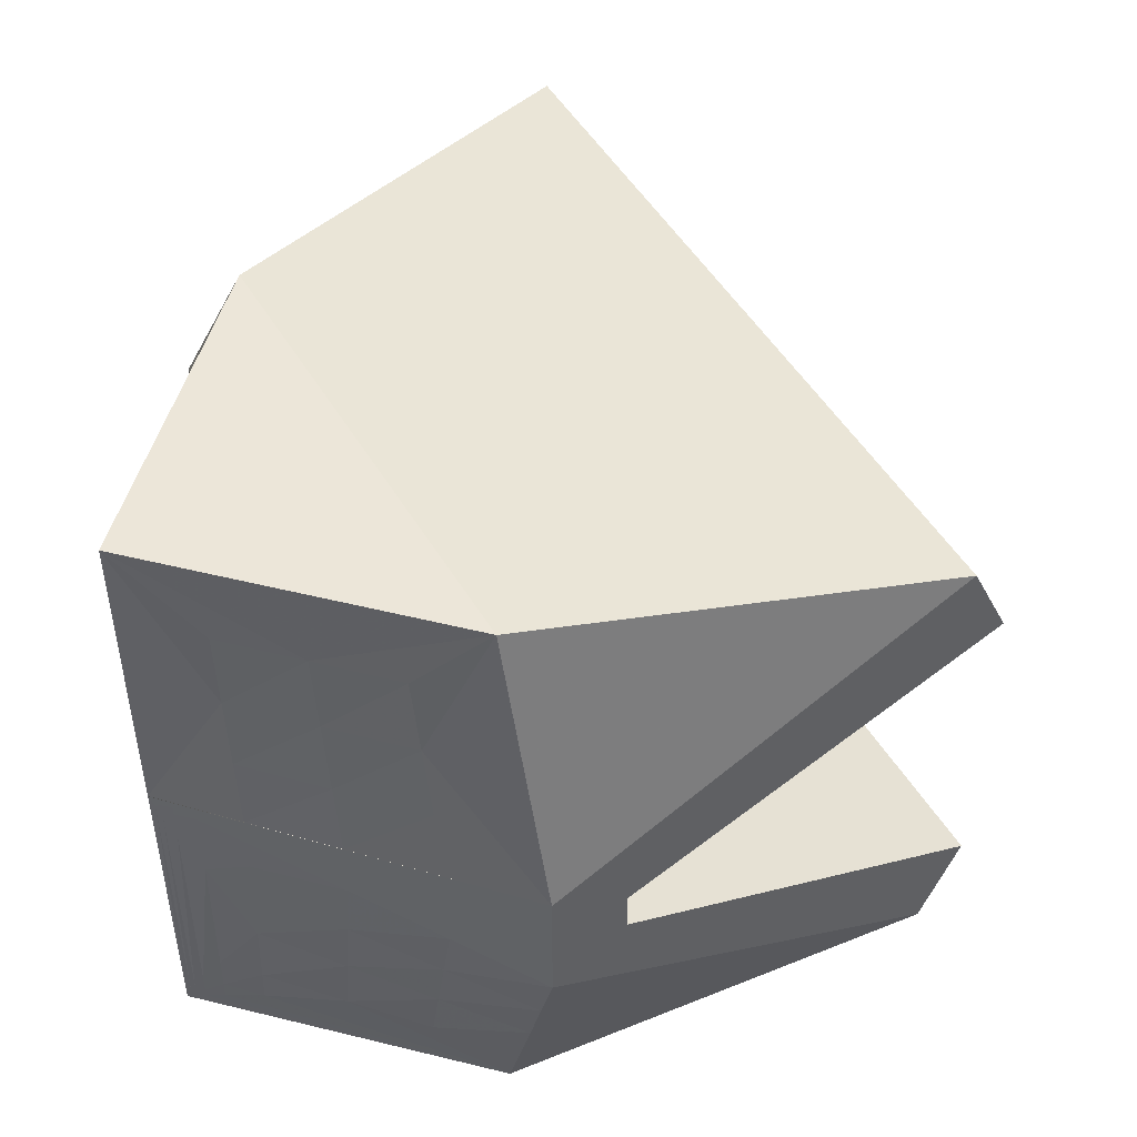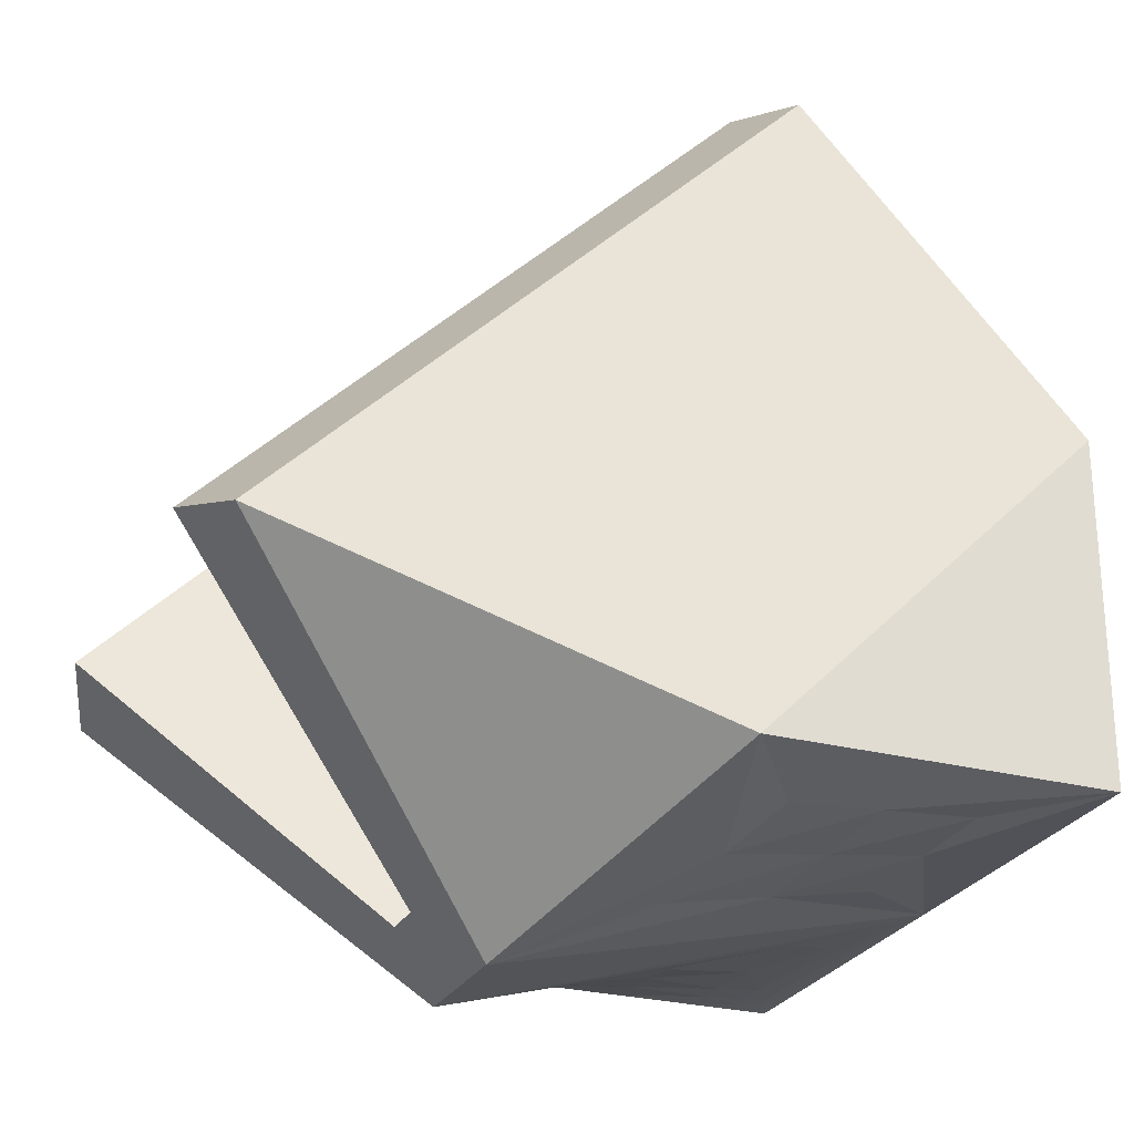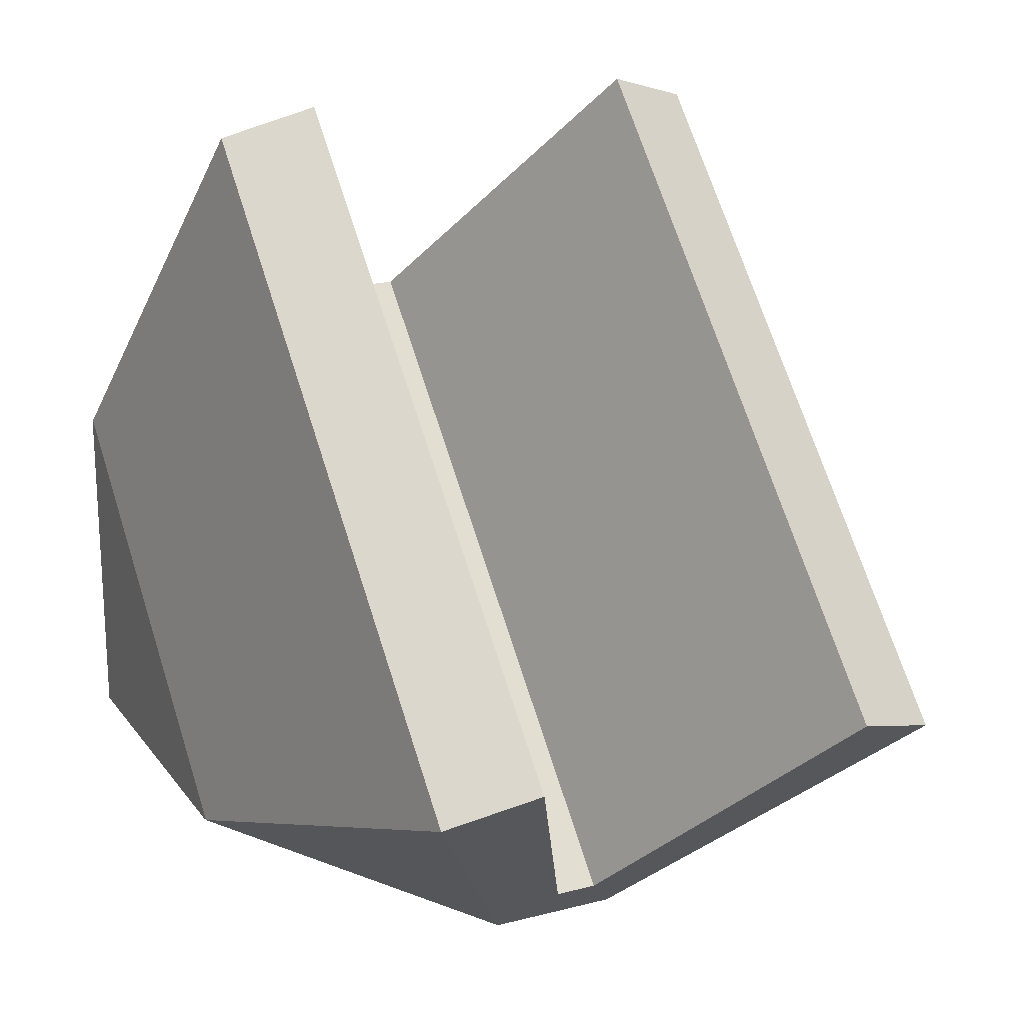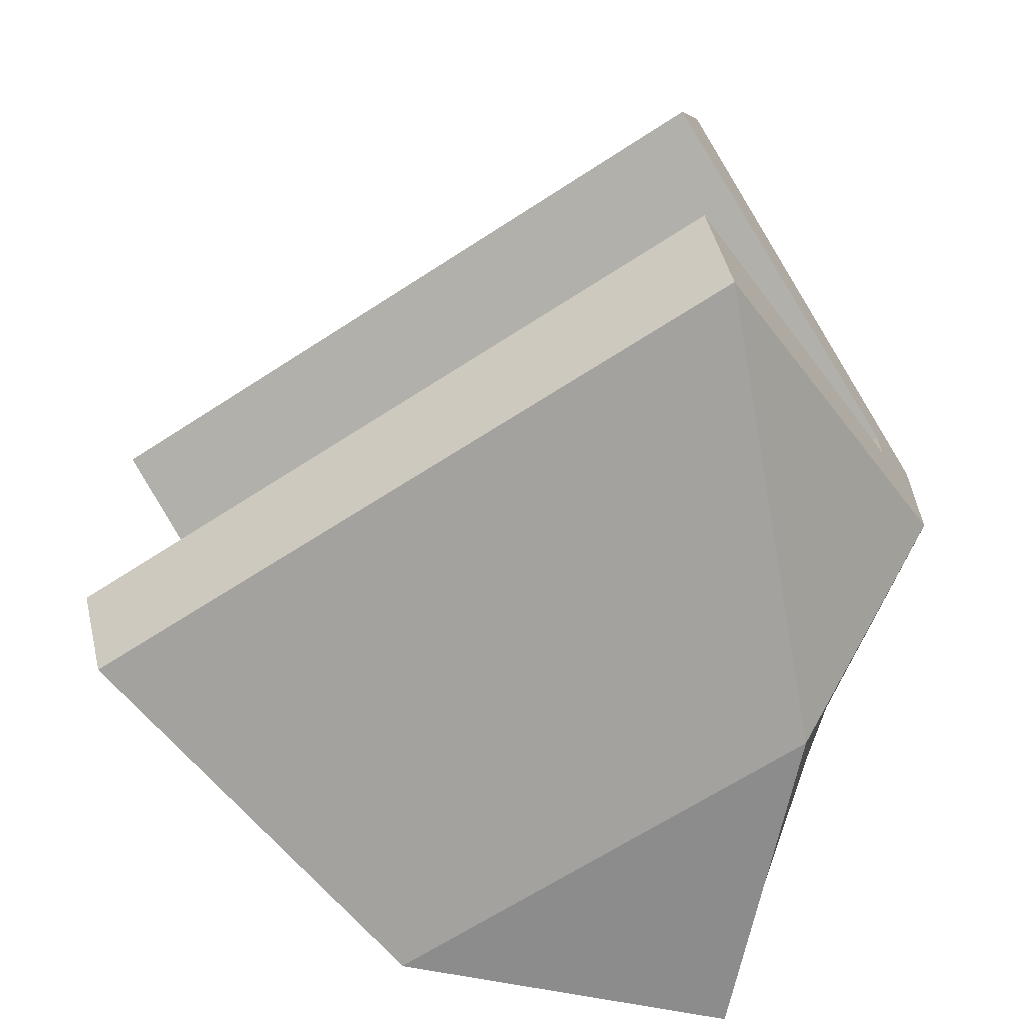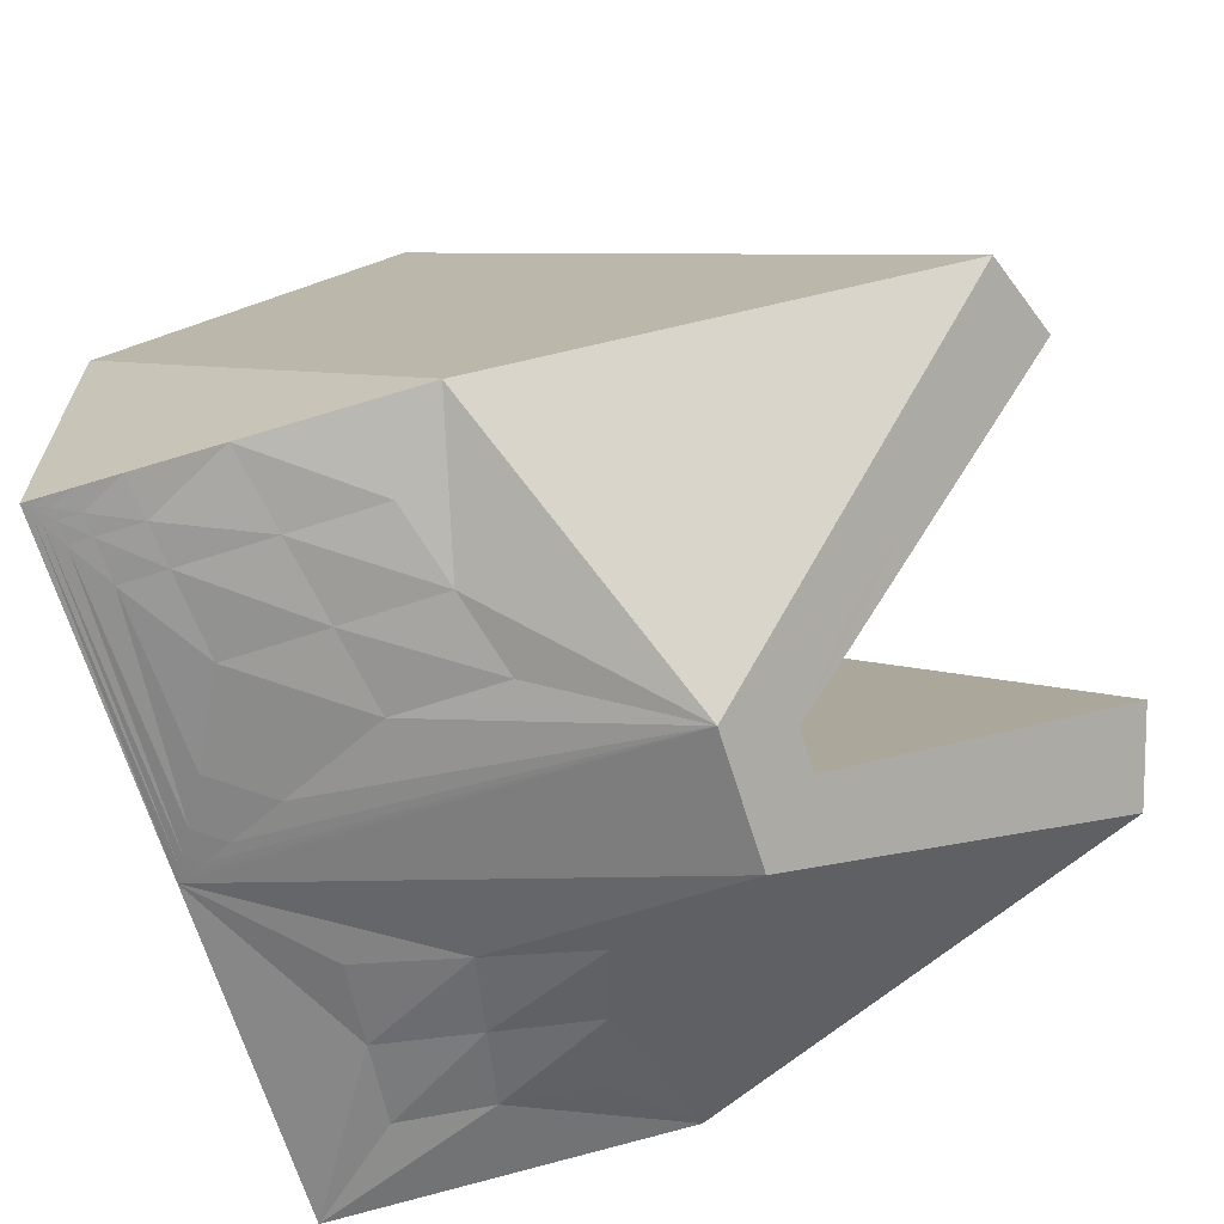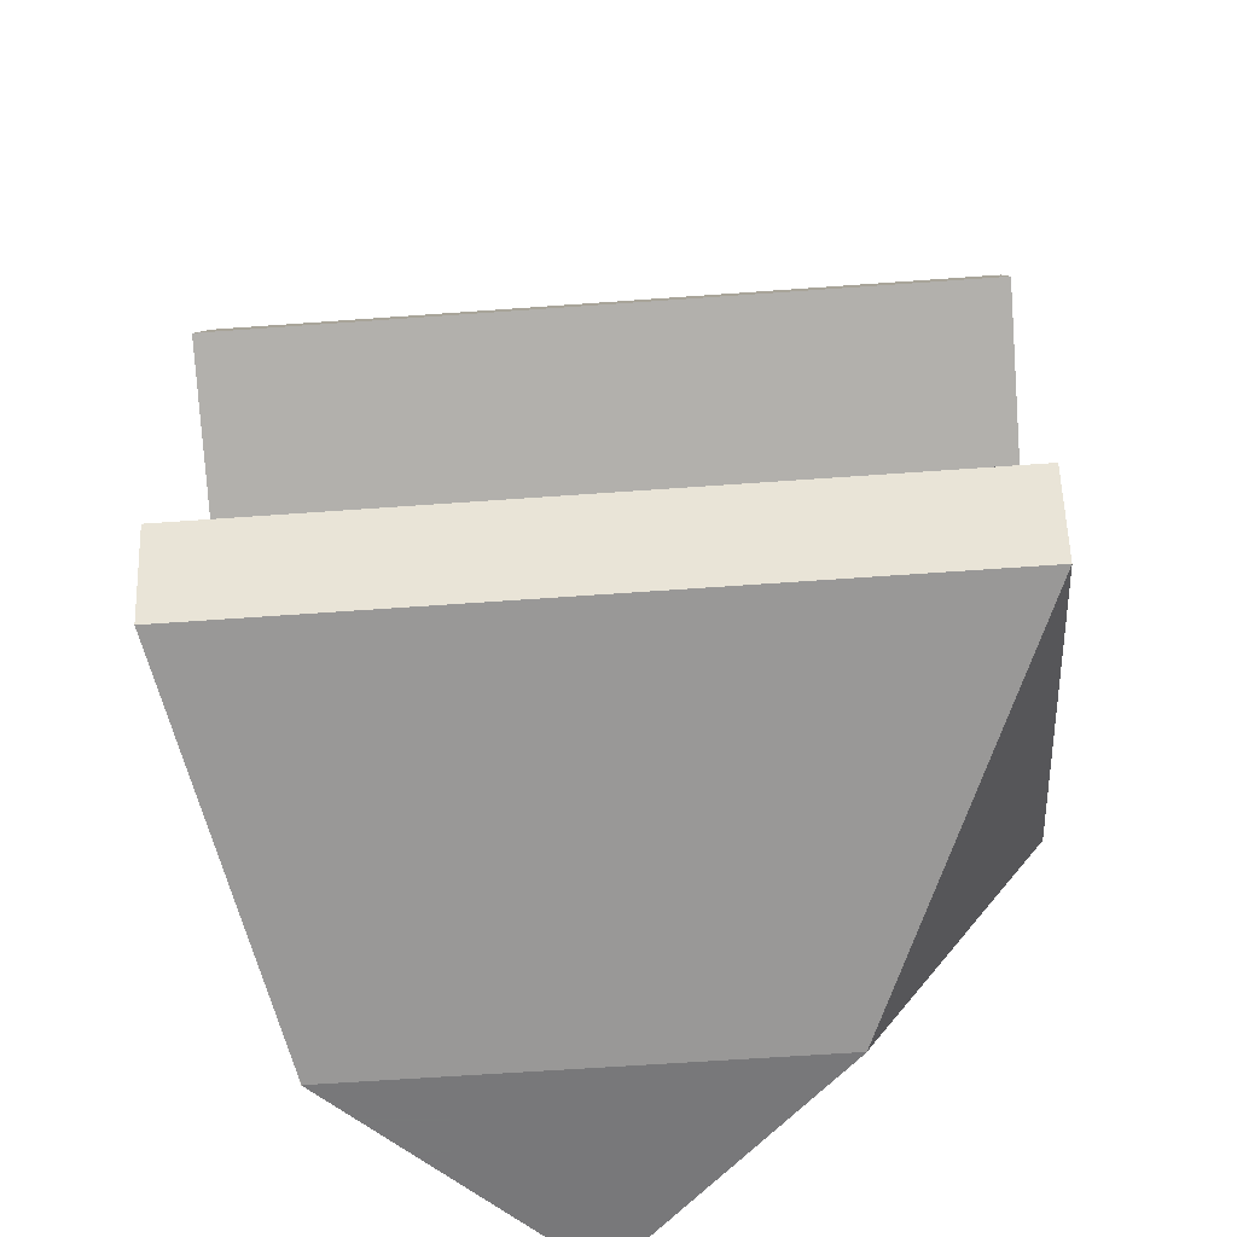
<metadata>
{"format":"obj","ext":"obj","renderer":"f3d","projection":"perspective","resolution":1024,"background":"white","views":[{"elev":49.4,"azim":-74.7,"up":"+Y"},{"elev":-26.0,"azim":157.5,"up":"+Z"},{"elev":20.5,"azim":64.5,"up":"+Z"},{"elev":-64.2,"azim":78.6,"up":"+Y"},{"elev":-66.6,"azim":17.2,"up":"+Z"},{"elev":-57.6,"azim":49.4,"up":"+Y"}]}
</metadata>
<code>
v 2668 -2932 728.5
v 2708 -2932 728.5
v 2679 -2941 727.5
v 2690 -2941 726.6
v 2701 -2940 725.7
v 2680 -2951 726.6
v 2692 -2950 724.7
v 2704 -2949 722.9
v 2681 -2960 725.7
v 2694 -2959 722.9
v 2707 -2958 720
v 2668 -2972 728.5
v 2723 -2964 713.5
v 2668 -2932 768.5
v 2668 -2932 728.5
v 2667 -2940 759.8
v 2667 -2941 749.4
v 2668 -2941 738.9
v 2665 -2949 761.2
v 2666 -2950 750.3
v 2667 -2951 739.4
v 2664 -2958 762.5
v 2665 -2959 751.2
v 2667 -2960 739.8
v 2661 -2964 775.7
v 2663 -2966 763.9
v 2664 -2968 752.1
v 2666 -2970 740.3
v 2668 -2972 728.5
v 2758 -2941 748.3
v 2708 -2932 728.5
v 2723 -2964 713.5
v 2730 -2974 719.9
v 2723 -2980 713.5
v 2730 -2970 719.9
v 2723 -2964 713.5
v 2761 -2952 751.7
v 2730 -2970 719.9
v 2752 -2954 742.7
v 2744 -2959 734.6
v 2736 -2963 726.4
v 2751 -2952 741.7
v 2743 -2957 733.3
v 2735 -2962 725
v 2750 -2949 740.6
v 2742 -2955 732.1
v 2733 -2960 723.6
v 2758 -2941 748.3
v 2723 -2964 713.5
v 2668 -2932 768.5
v 2668 -2932 728.5
v 2708 -2932 728.5
v 2696 -2941 810.5
v 2661 -2964 775.7
v 2668 -2932 768.5
v 2667 -2970 782.1
v 2667 -2974 782.1
v 2661 -2964 775.7
v 2661 -2980 775.7
v 2699 -2952 813.9
v 2667 -2970 782.1
v 2696 -2941 810.5
v 2661 -2964 775.7
v 2758 -2941 748.3
v 2696 -2941 810.5
v 2708 -2932 728.5
v 2668 -2932 768.5
v 2730 -2970 719.9
v 2667 -2970 782.1
v 2730 -2974 719.9
v 2667 -2974 782.1
v 2761 -2952 751.7
v 2730 -2970 719.9
v 2699 -2952 813.9
v 2667 -2970 782.1
v 2699 -2952 813.9
v 2761 -2952 751.7
v 2696 -2941 810.5
v 2758 -2941 748.3
v 2699 -2992 813.9
v 2761 -2992 751.7
v 2696 -3003 810.5
v 2758 -3003 748.3
v 2761 -2992 751.7
v 2730 -2974 719.9
v 2699 -2992 813.9
v 2667 -2974 782.1
v 2758 -3003 748.3
v 2696 -3003 810.5
v 2708 -3012 728.5
v 2668 -3012 768.5
v 2696 -3003 810.5
v 2661 -2980 775.7
v 2668 -3012 768.5
v 2668 -2972 728.5
v 2723 -2964 713.5
v 2723 -2980 713.5
v 2668 -3012 768.5
v 2668 -3012 728.5
v 2708 -3012 728.5
v 2661 -2980 775.7
v 2663 -2978 763.9
v 2664 -2976 752.1
v 2666 -2974 740.3
v 2668 -2972 728.5
v 2663 -2988 773.9
v 2664 -2986 762.5
v 2665 -2985 751.2
v 2667 -2984 739.8
v 2664 -2996 772.1
v 2665 -2995 761.2
v 2666 -2994 750.3
v 2667 -2993 739.4
v 2666 -3004 770.3
v 2667 -3004 759.8
v 2667 -3003 749.4
v 2668 -3003 738.9
v 2668 -3012 768.5
v 2668 -3012 728.5
v 2668 -3012 728.5
v 2668 -3003 733.7
v 2668 -3008 738.7
v 2668 -3008 733.6
v 2668 -3007 731
v 2668 -3010 733.5
v 2668 -3010 731
v 2668 -3010 729.7
v 2668 -3011 731
v 2668 -3011 729.7
v 2668 -3011 729.1
v 2668 -3012 729.7
v 2668 -3012 729.1
v 2668 -3012 728.8
v 2668 -3012 729.1
v 2668 -3012 728.8
v 2668 -3012 728.6
v 2668 -3012 728.8
v 2668 -3012 728.6
v 2668 -2972 728.5
v 2667 -2983 734.2
v 2667 -2973 734.4
v 2666 -2979 740.1
v 2667 -2978 734.3
v 2668 -2977 731.4
v 2668 -2972 731.4
v 2667 -2975 734.3
v 2668 -2975 731.4
v 2668 -2975 729.9
v 2668 -2972 730
v 2668 -2974 731.4
v 2668 -2973 730
v 2668 -2973 729.2
v 2668 -2972 729.2
v 2668 -2973 730
v 2668 -2973 729.2
v 2668 -2973 728.9
v 2668 -2972 728.9
v 2668 -2972 729.2
v 2668 -2972 728.9
v 2668 -2972 728.7
v 2668 -2972 728.7
v 2668 -2972 728.9
v 2668 -2972 728.7
v 2668 -3012 768.5
v 2708 -3012 728.5
v 2668 -3012 728.5
v 2758 -3003 748.3
v 2723 -2980 713.5
v 2708 -3012 728.5
v 2723 -2980 713.5
v 2708 -3012 728.5
v 2707 -2986 720
v 2704 -2995 722.9
v 2701 -3004 725.7
v 2698 -3012 728.5
v 2694 -2985 722.9
v 2692 -2994 724.7
v 2690 -3003 726.6
v 2688 -3012 728.5
v 2681 -2984 725.7
v 2680 -2993 726.6
v 2679 -3003 727.5
v 2678 -3012 728.5
v 2668 -2972 728.5
v 2668 -3012 728.5
v 2668 -3012 728.5
v 2673 -3012 728.5
v 2678 -3008 728
v 2673 -3003 728
v 2673 -3008 728.3
v 2670 -3012 728.5
v 2673 -3010 728.4
v 2671 -3007 728.4
v 2671 -3010 728.4
v 2669 -3012 728.5
v 2671 -3011 728.5
v 2669 -3010 728.5
v 2669 -3011 728.5
v 2669 -3012 728.5
v 2669 -3012 728.5
v 2669 -3011 728.5
v 2669 -3012 728.5
v 2668 -3012 728.5
v 2669 -3012 728.5
v 2668 -3012 728.5
v 2668 -3012 728.5
v 2668 -3012 728.5
v 2668 -3012 728.5
v 2668 -3012 728.5
v 2668 -3012 728.5
v 2668 -2972 728.5
v 2674 -2983 727.1
v 2681 -2979 725.2
v 2675 -2978 726.8
v 2671 -2977 727.7
v 2675 -2975 726.7
v 2671 -2975 727.6
v 2670 -2975 728
v 2671 -2974 727.6
v 2670 -2973 728
v 2669 -2973 728.3
v 2670 -2973 728
v 2669 -2973 728.3
v 2668 -2973 728.4
v 2669 -2972 728.3
v 2668 -2972 728.4
v 2668 -2972 728.4
v 2668 -2972 728.4
v 2668 -2972 728.4
v 2668 -2972 728.5
v 2668 -2972 728.4
v 2668 -2972 728.5
v 2758 -3003 748.3
v 2723 -2980 713.5
v 2750 -2995 740.6
v 2742 -2989 732.1
v 2733 -2984 723.6
v 2751 -2992 741.7
v 2743 -2987 733.3
v 2735 -2982 725
v 2752 -2990 742.7
v 2744 -2985 734.6
v 2736 -2981 726.4
v 2761 -2992 751.7
v 2730 -2974 719.9
v 2699 -2992 813.9
v 2667 -2974 782.1
v 2696 -3003 810.5
v 2661 -2980 775.7
v 2661 -2980 775.7
v 2668 -2972 728.5
v 2661 -2964 775.7
f 7 4 3
f 3 6 7
f 8 5 4
f 4 7 8
f 10 7 6
f 6 9 10
f 11 8 7
f 7 10 11
f 3 1 6
f 12 6 1
f 4 1 3
f 5 2 4
f 1 4 2
f 8 2 5
f 10 9 12
f 6 12 9
f 13 10 12
f 13 8 11
f 10 13 11
f 2 8 13
f 20 17 16
f 16 19 20
f 21 18 17
f 17 20 21
f 23 20 19
f 19 22 23
f 24 21 20
f 20 23 24
f 27 23 22
f 22 26 27
f 28 24 23
f 23 27 28
f 16 14 19
f 25 19 14
f 17 14 16
f 18 15 17
f 14 17 15
f 21 15 18
f 26 22 25
f 19 25 22
f 29 21 24
f 24 28 29
f 15 21 29
f 31 32 30
f 34 33 35
f 35 36 34
f 43 40 39
f 39 42 43
f 44 41 40
f 40 43 44
f 46 43 42
f 42 45 46
f 47 44 43
f 43 46 47
f 39 37 42
f 48 42 37
f 40 37 39
f 41 38 40
f 37 40 38
f 44 38 41
f 46 45 48
f 42 48 45
f 49 46 48
f 49 44 47
f 46 49 47
f 38 44 49
f 51 52 50
f 54 55 53
f 57 59 58
f 58 56 57
f 61 63 62
f 62 60 61
f 65 67 66
f 66 64 65
f 69 68 70
f 70 71 69
f 73 75 74
f 74 72 73
f 77 76 78
f 78 79 77
f 81 83 82
f 82 80 81
f 85 84 86
f 86 87 85
f 89 88 90
f 90 91 89
f 93 92 94
f 96 95 97
f 99 98 100
f 107 102 101
f 101 106 107
f 108 103 102
f 102 107 108
f 142 104 103
f 108 109 142
f 103 108 142
f 163 161 157
f 157 162 163
f 160 163 162
f 162 159 160
f 162 157 153
f 158 159 162
f 153 158 162
f 156 159 158
f 158 155 156
f 158 153 149
f 154 155 158
f 149 154 158
f 152 155 154
f 154 151 152
f 154 149 145
f 150 151 154
f 145 150 154
f 148 151 150
f 150 147 148
f 150 145 141
f 146 147 150
f 141 146 150
f 144 147 146
f 146 143 144
f 146 141 104
f 142 143 146
f 104 142 146
f 140 143 142
f 142 109 140
f 111 107 106
f 106 110 111
f 112 108 107
f 107 111 112
f 113 109 108
f 108 112 113
f 115 111 110
f 110 114 115
f 116 112 111
f 111 115 116
f 117 113 112
f 112 116 117
f 138 136 135
f 135 137 138
f 135 133 132
f 132 134 135
f 132 130 129
f 129 131 132
f 129 127 126
f 126 128 129
f 126 124 123
f 123 125 126
f 123 121 117
f 117 122 123
f 140 144 143
f 140 121 124
f 124 144 140
f 148 147 144
f 140 109 113
f 118 115 114
f 122 117 116
f 121 140 113
f 116 115 118
f 127 148 144
f 144 124 127
f 105 161 139
f 163 139 161
f 163 160 139
f 148 152 151
f 156 152 139
f 156 160 159
f 155 152 156
f 120 139 152
f 152 130 120
f 156 139 160
f 130 152 148
f 148 127 130
f 121 113 117
f 122 125 123
f 121 123 124
f 125 122 118
f 126 125 128
f 118 128 125
f 128 131 129
f 130 127 129
f 131 128 118
f 124 126 127
f 122 116 118
f 131 134 132
f 130 132 133
f 131 118 134
f 120 130 133
f 134 137 135
f 133 135 136
f 120 138 119
f 137 119 138
f 136 138 120
f 134 118 137
f 133 136 120
f 137 118 119
f 165 166 164
f 168 169 167
f 177 173 172
f 172 176 177
f 178 174 173
f 173 177 178
f 179 175 174
f 174 178 179
f 181 177 176
f 176 180 181
f 182 178 177
f 177 181 182
f 188 183 179
f 178 182 188
f 179 178 188
f 212 180 213
f 213 214 212
f 215 214 216
f 216 217 215
f 218 217 219
f 219 220 218
f 221 220 222
f 222 223 221
f 224 223 225
f 225 226 224
f 227 226 228
f 228 229 227
f 230 229 231
f 231 232 230
f 207 203 208
f 208 210 207
f 210 208 206
f 206 209 210
f 208 203 199
f 204 206 208
f 199 204 208
f 206 204 202
f 202 205 206
f 204 199 195
f 200 202 204
f 195 200 204
f 202 200 198
f 198 201 202
f 200 195 191
f 196 198 200
f 191 196 200
f 198 196 194
f 194 197 198
f 196 191 187
f 192 194 196
f 187 192 196
f 194 192 190
f 190 193 194
f 192 187 183
f 188 190 192
f 183 188 192
f 190 188 182
f 182 189 190
f 213 170 216
f 219 216 170
f 214 213 216
f 176 170 213
f 172 170 176
f 213 180 176
f 173 170 172
f 220 219 222
f 170 222 219
f 215 217 218
f 193 215 218
f 218 197 193
f 218 220 221
f 216 219 217
f 222 170 225
f 215 212 214
f 212 181 180
f 175 171 174
f 173 174 171
f 170 173 171
f 182 181 189
f 212 189 181
f 189 212 215
f 215 193 189
f 189 193 190
f 193 197 194
f 225 170 228
f 231 228 170
f 226 225 228
f 226 227 224
f 221 223 224
f 231 229 228
f 211 232 184
f 231 184 232
f 230 232 211
f 227 229 230
f 211 227 230
f 227 211 224
f 184 231 170
f 221 224 211
f 201 198 197
f 197 218 221
f 221 201 197
f 202 201 205
f 201 186 205
f 201 221 211
f 211 186 201
f 205 209 206
f 186 210 209
f 185 207 186
f 210 186 207
f 186 209 205
f 225 223 222
f 239 236 235
f 235 238 239
f 240 237 236
f 236 239 240
f 242 239 238
f 238 241 242
f 243 240 239
f 239 242 243
f 235 233 238
f 244 238 233
f 236 233 235
f 237 234 236
f 233 236 234
f 240 234 237
f 242 241 244
f 238 244 241
f 245 242 244
f 245 240 243
f 242 245 243
f 234 240 245
f 247 246 248
f 248 249 247
f 251 252 250

</code>
